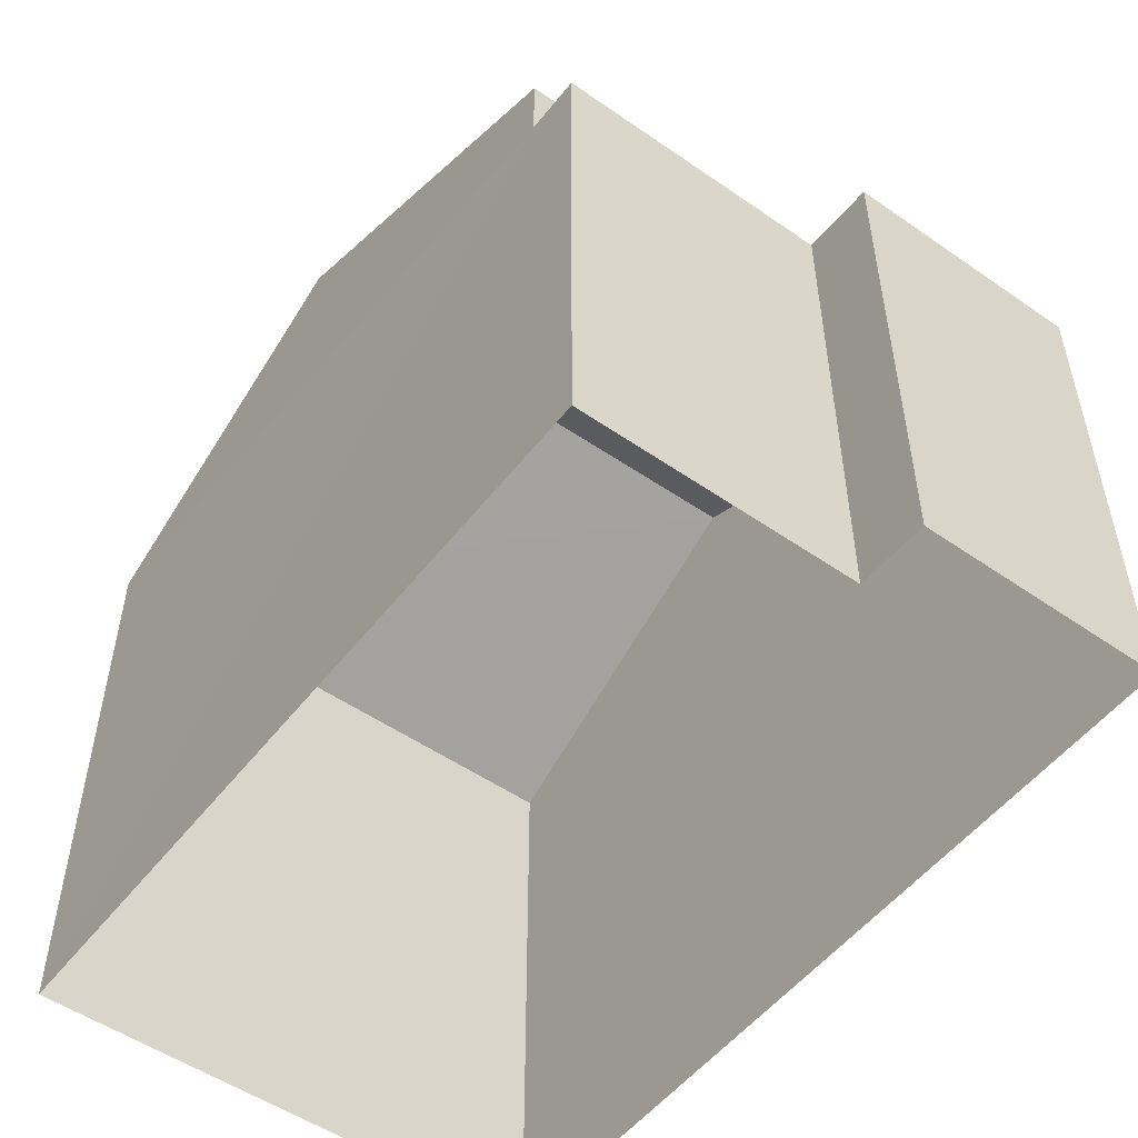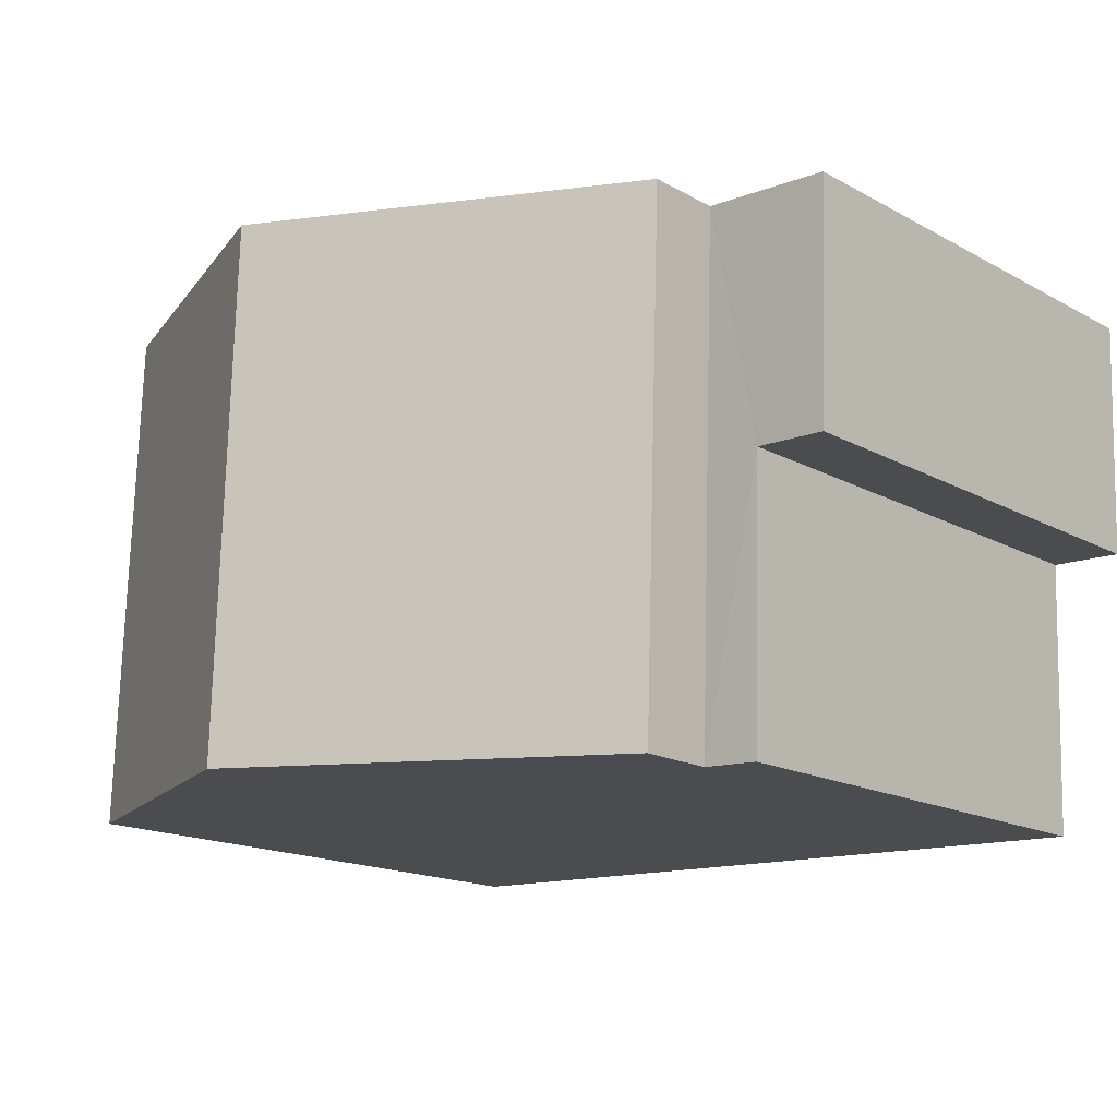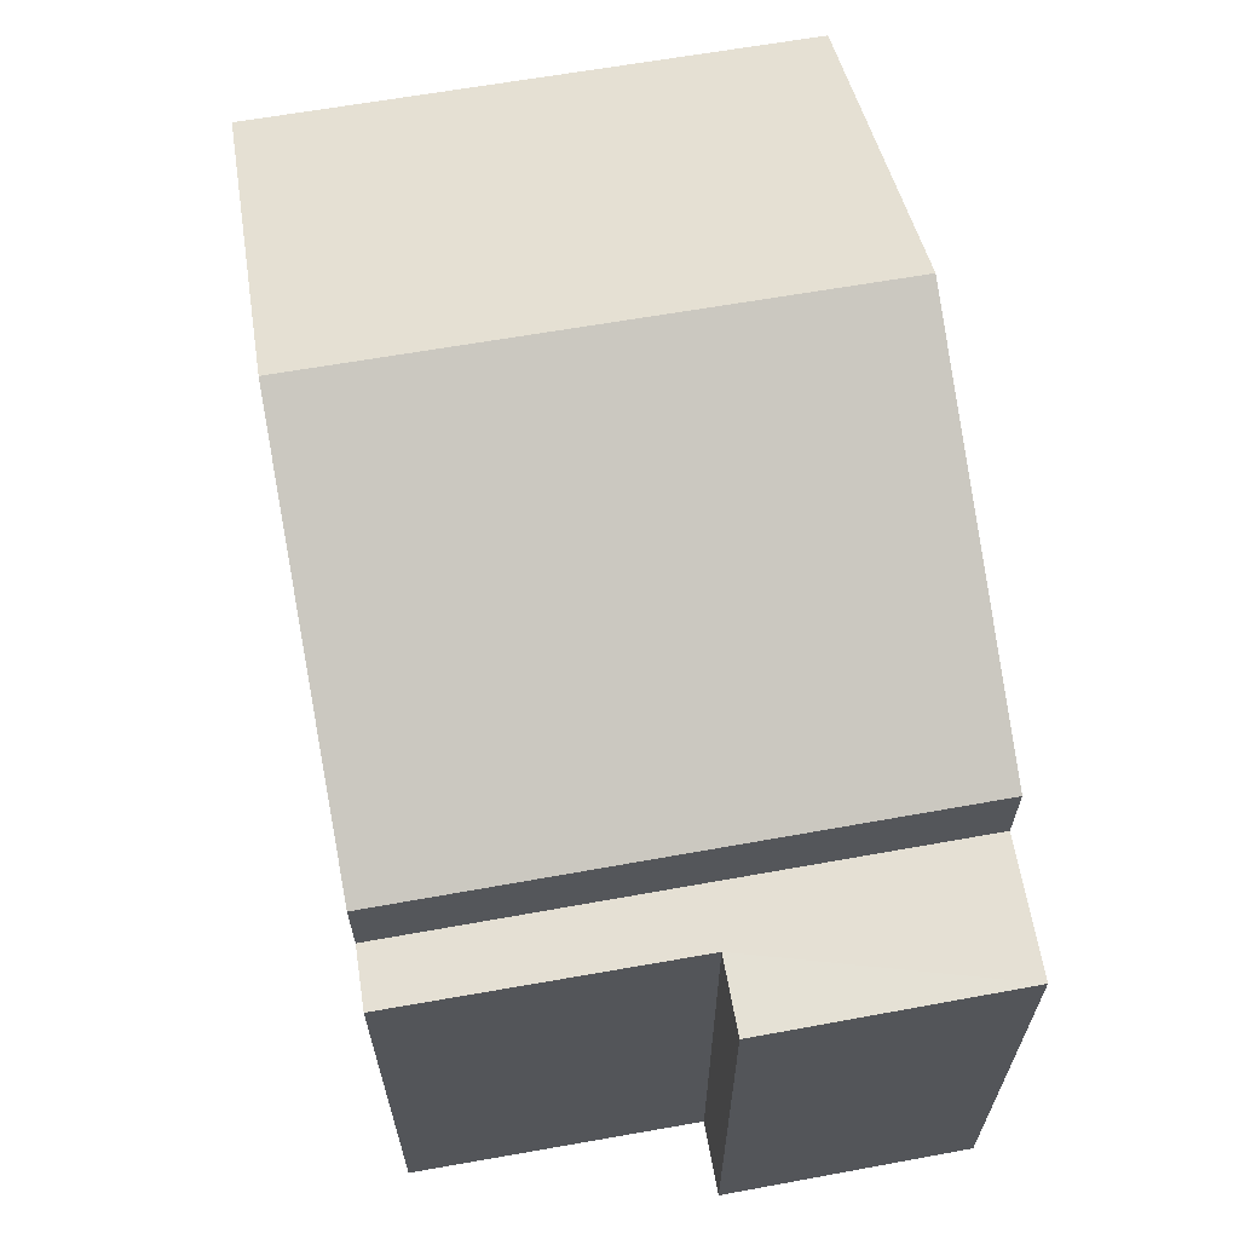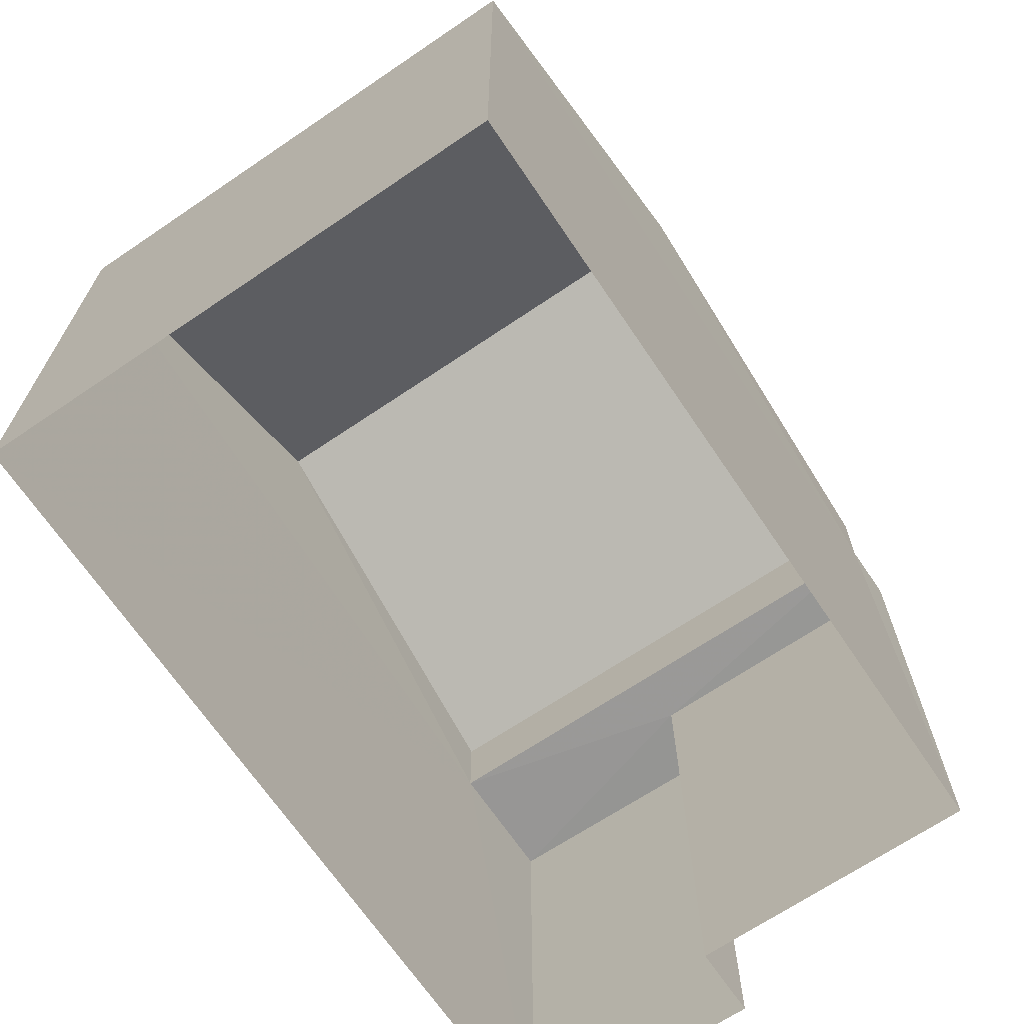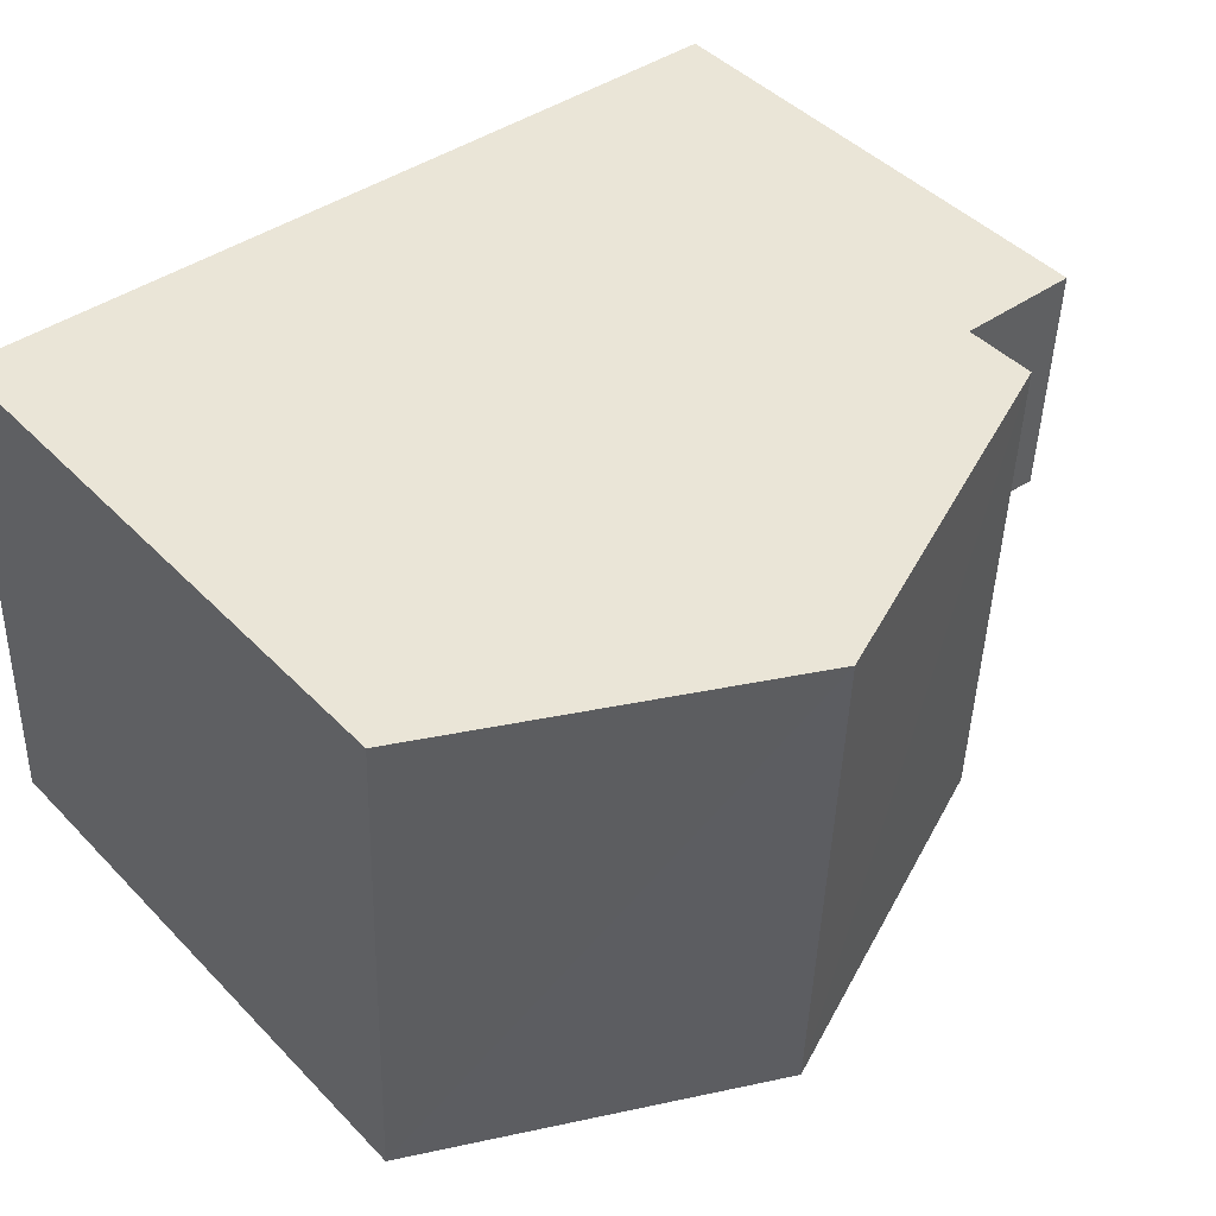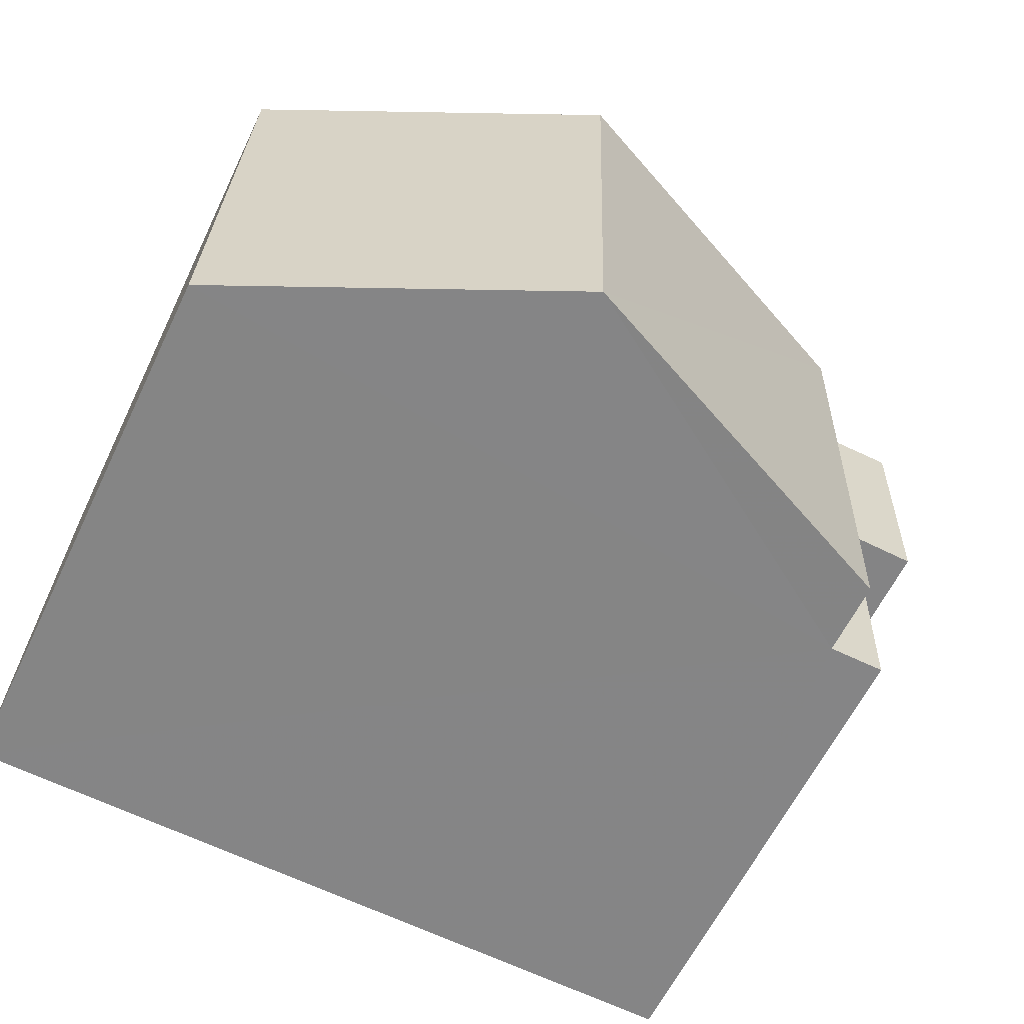
<metadata>
{"format":"obj","ext":"obj","renderer":"f3d","projection":"perspective","resolution":1024,"background":"white","views":[{"elev":-52.3,"azim":51.3,"up":"+Z"},{"elev":-16.2,"azim":41.7,"up":"+Y"},{"elev":65.1,"azim":77.9,"up":"+Z"},{"elev":-68.3,"azim":-58.0,"up":"+Z"},{"elev":44.7,"azim":-40.4,"up":"+Y"},{"elev":-61.1,"azim":-25.6,"up":"+Y"}]}
</metadata>
<code>
v -3.74e+05 -1.048e+05 22.53
v -3.74e+05 -1.048e+05 22.53
v -3.74e+05 -1.048e+05 22.53
v -3.74e+05 -1.048e+05 22.53
v -3.74e+05 -1.048e+05 22.53
v -3.74e+05 -1.048e+05 22.53
v -3.74e+05 -1.048e+05 32.24
v -3.74e+05 -1.048e+05 30.11
v -3.74e+05 -1.048e+05 32.24
v -3.74e+05 -1.048e+05 30.11
v -3.74e+05 -1.048e+05 29.12
v -3.74e+05 -1.048e+05 29.12
v -3.74e+05 -1.048e+05 29.12
v -3.74e+05 -1.048e+05 29.12
v -3.74e+05 -1.048e+05 29.12
v -3.74e+05 -1.048e+05 29.12
v -3.74e+05 -1.048e+05 30.11
v -3.74e+05 -1.048e+05 30.11
f 1 2 3
f 3 4 1
f 5 2 1
f 6 5 1
f 7 8 9
f 7 10 8
f 11 12 13
f 12 14 13
f 13 15 16
f 13 14 15
f 9 17 7
f 9 18 17
f 16 6 1
f 13 16 1
f 18 9 14
f 18 14 2
f 9 8 14
f 2 14 3
f 3 14 12
f 12 4 3
f 12 11 4
f 14 8 10
f 15 14 10
f 17 2 5
f 17 18 2
f 13 1 4
f 11 13 4
f 7 17 15
f 10 7 15
f 17 5 15
f 15 5 6
f 15 6 16

</code>
